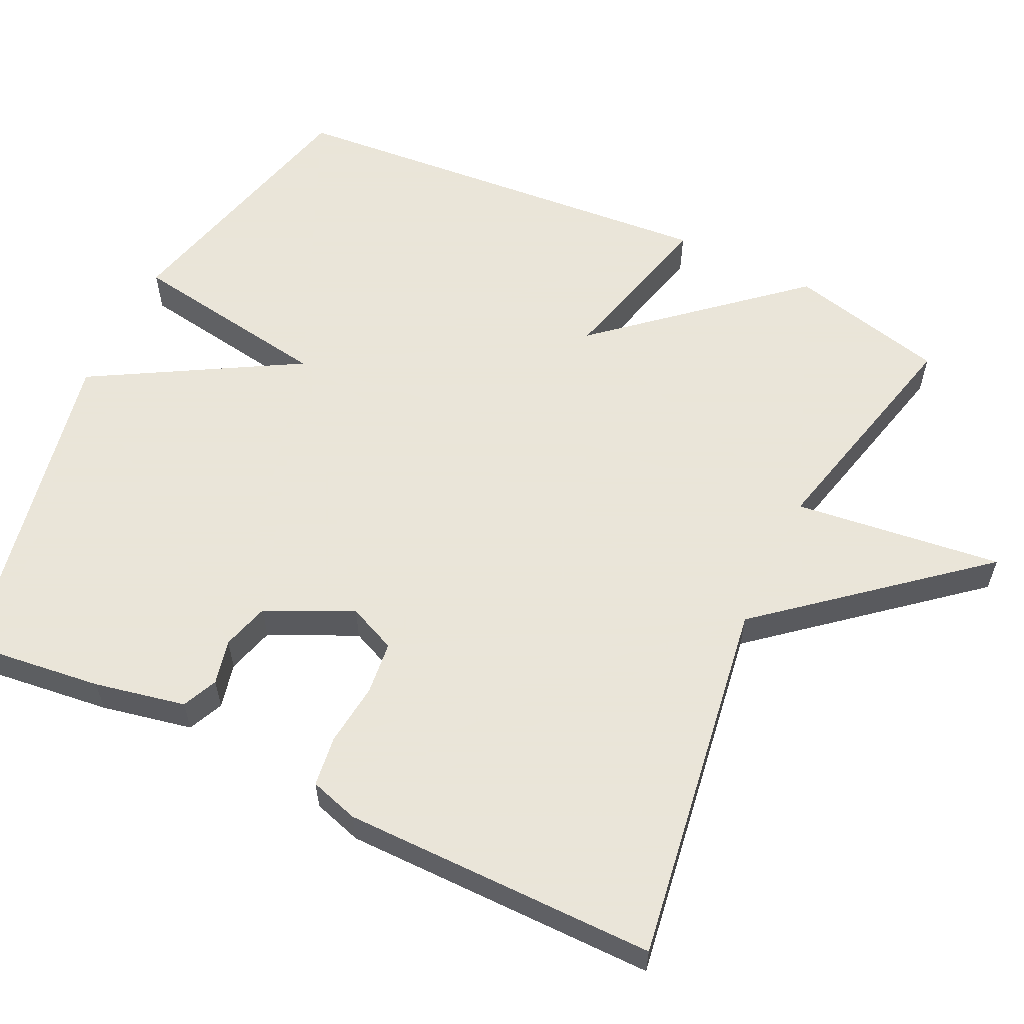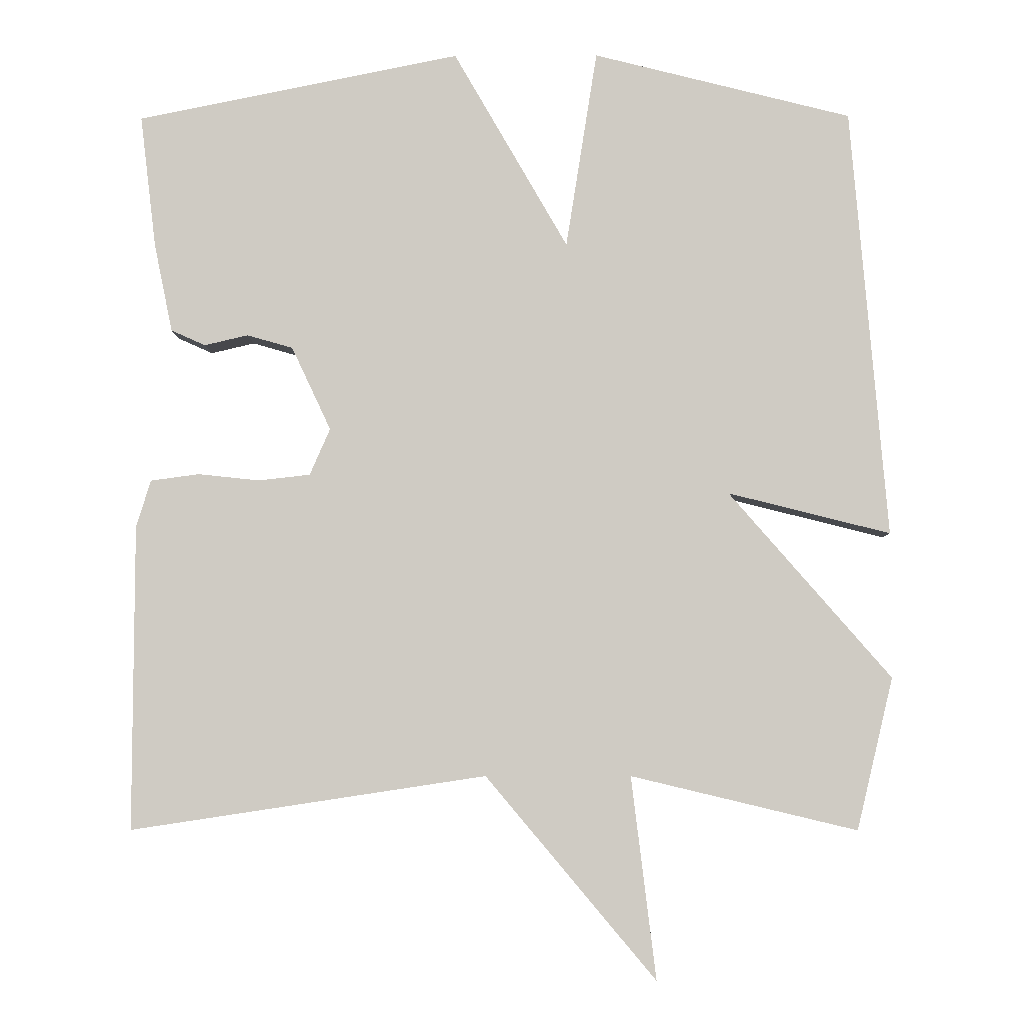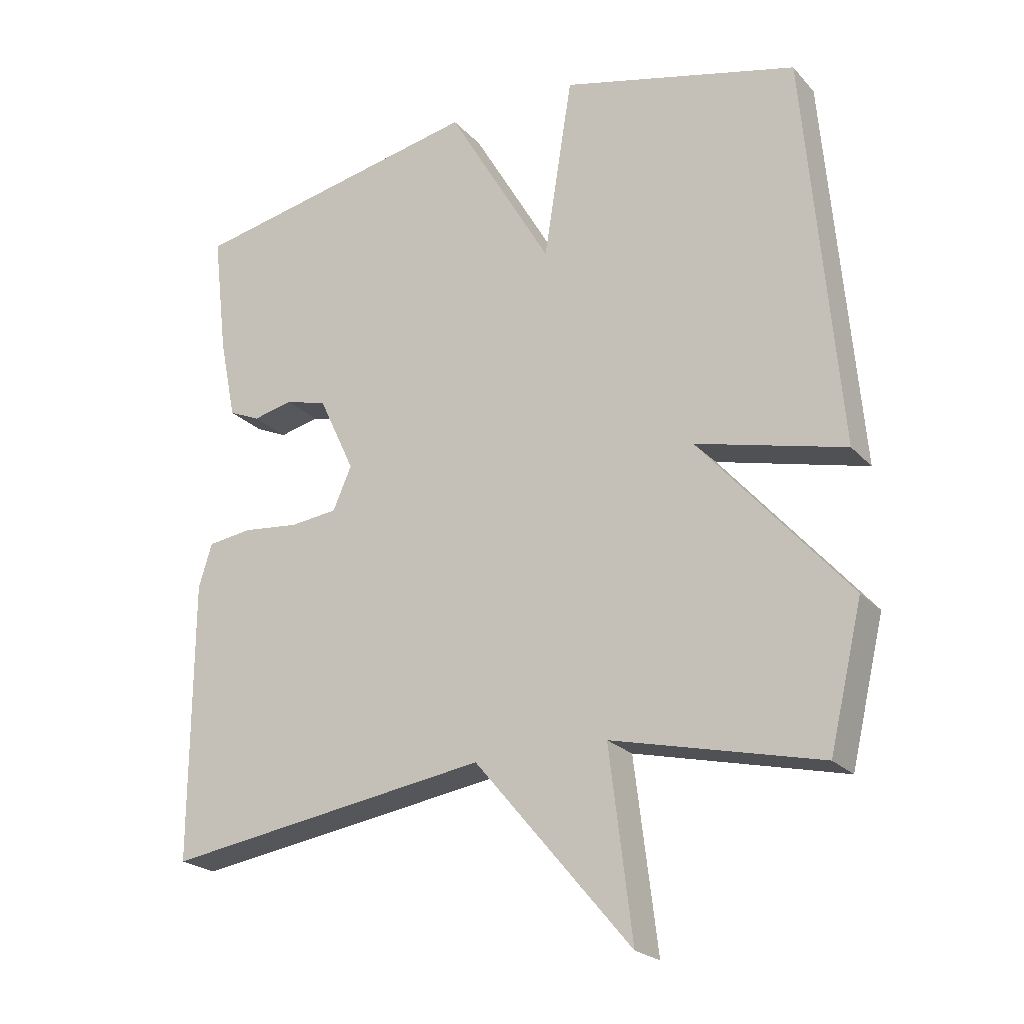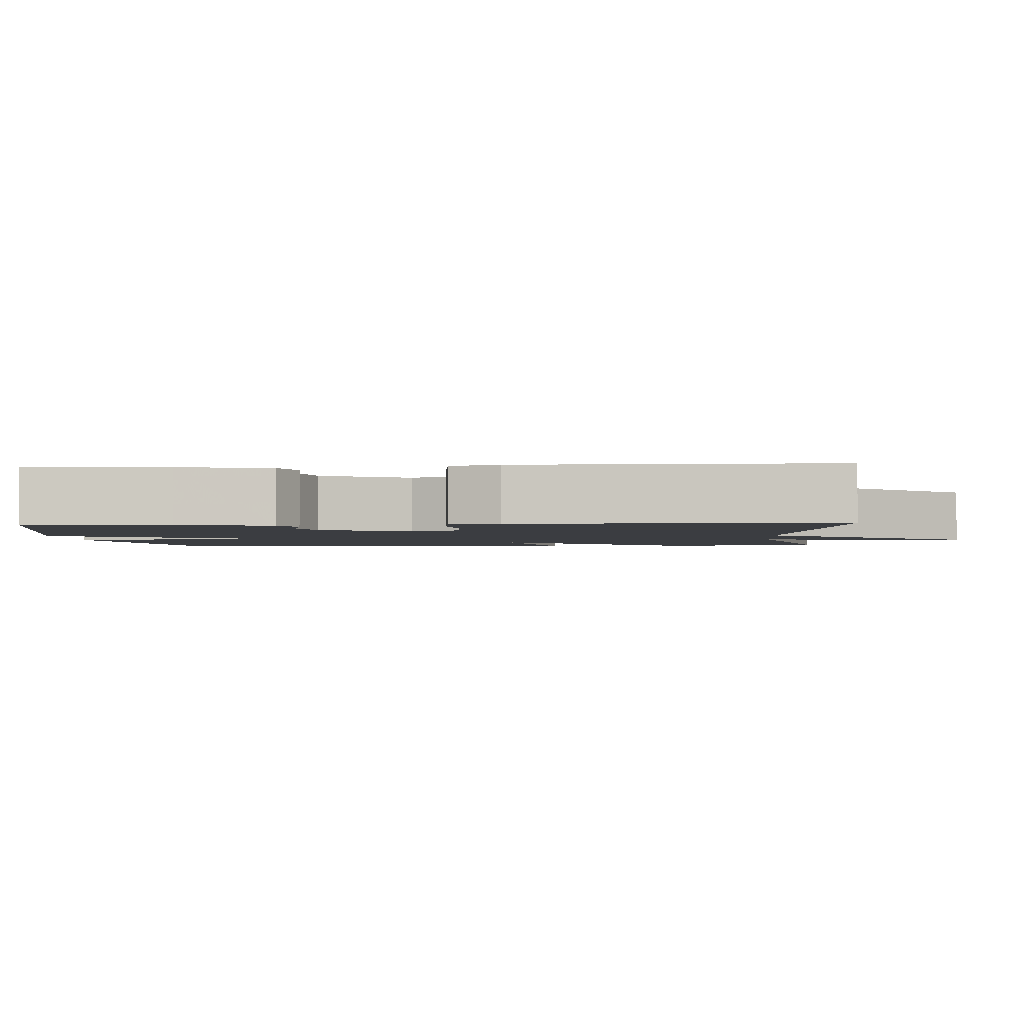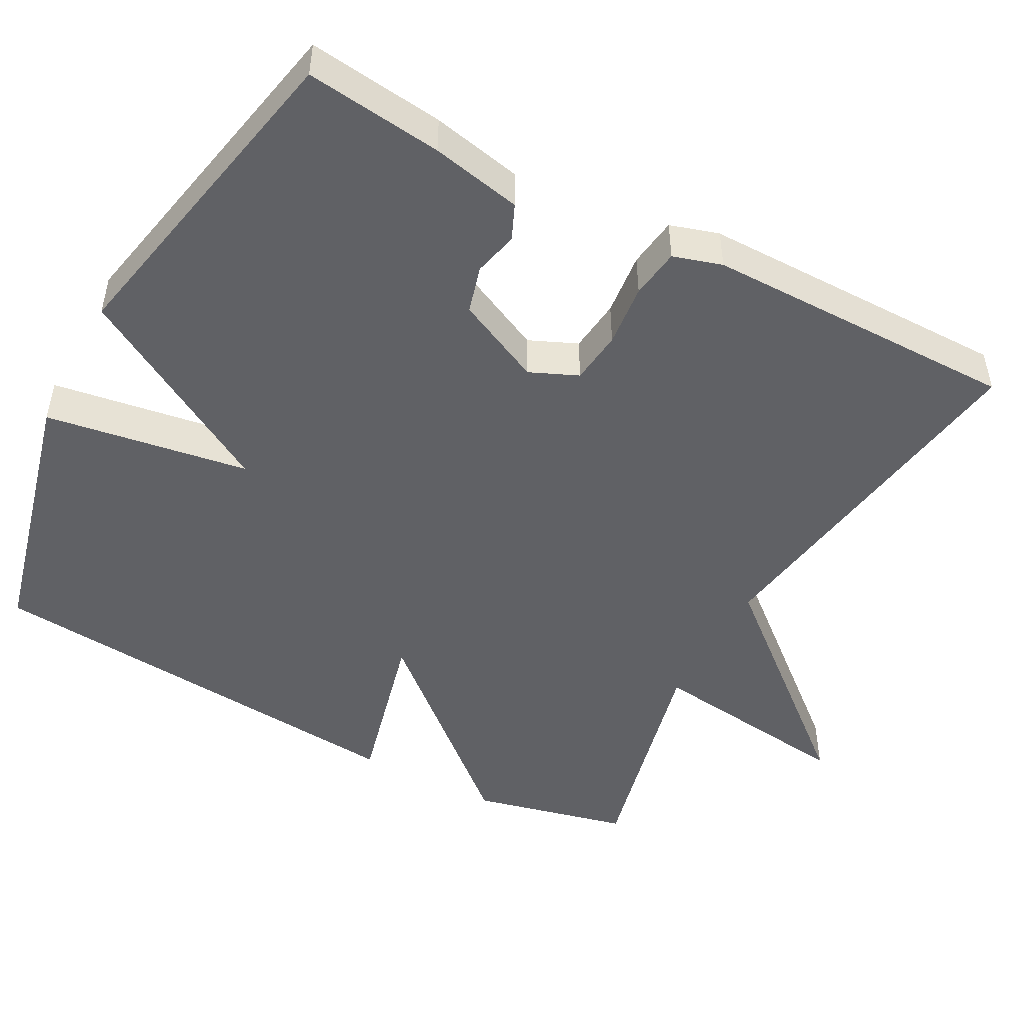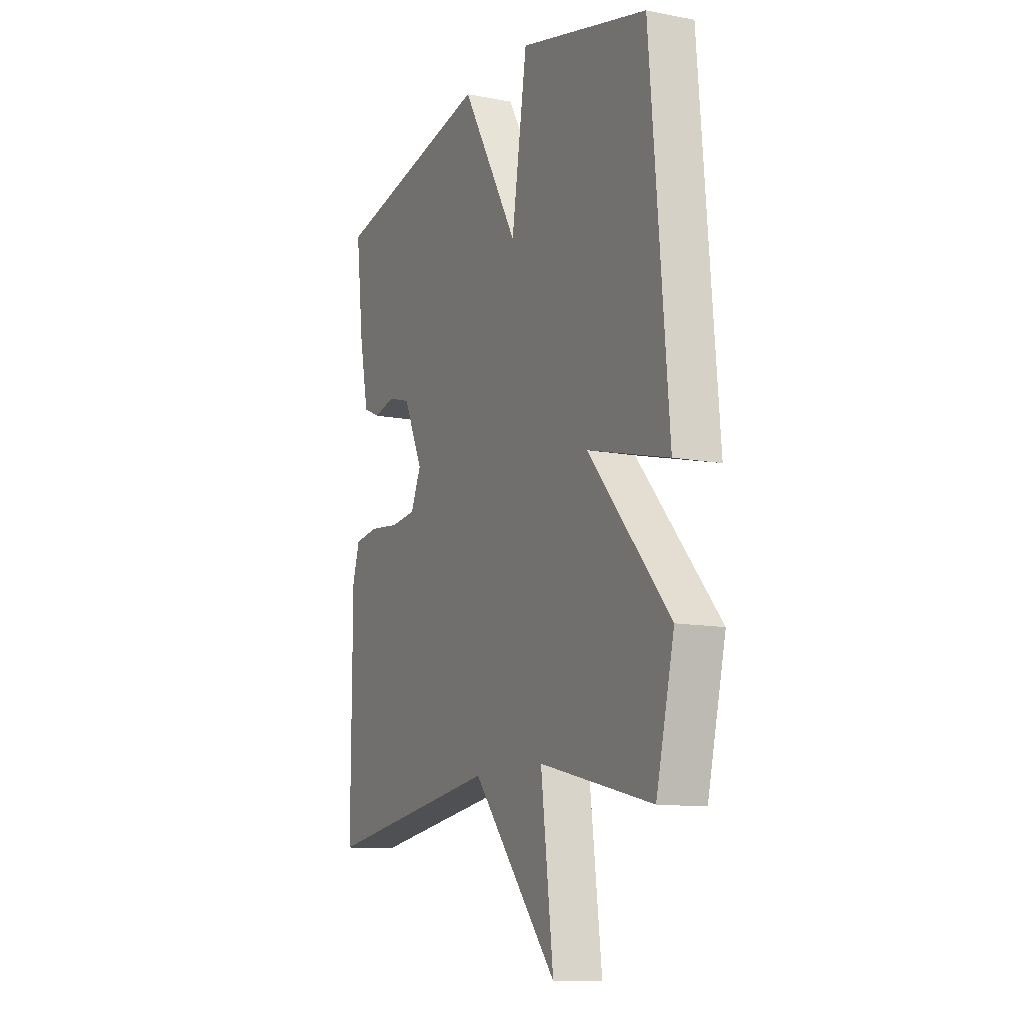
<metadata>
{"format":"obj","ext":"obj","renderer":"f3d","projection":"perspective","resolution":1024,"background":"white","views":[{"elev":58.6,"azim":115.7,"up":"+Y"},{"elev":-5.2,"azim":-179.2,"up":"+Z"},{"elev":-22.6,"azim":-149.5,"up":"+Z"},{"elev":-2.3,"azim":94.0,"up":"+Y"},{"elev":-48.6,"azim":61.7,"up":"+Y"},{"elev":-11.5,"azim":-115.1,"up":"+Z"}]}
</metadata>
<code>
v 0.5 0.07 0.5
v 0.478 0.07 0.317
v 0.453 0.07 0.196
v 0.406 0.07 0.175
v 0.346 0.07 0.189
v 0.283 0.07 0.171
v 0.229 0.07 0.056
v 0.257 0.07 -0.008
v 0.328 0.07 -0.016
v 0.412 0.07 -0.007
v 0.479 0.07 -0.016
v 0.499 0.07 -0.081
v 0.5 0.07 -0.5
v 0.011 0.07 -0.426
v -0.223 0.07 -0.704
v -0.189 0.07 -0.426
v -0.5 0.07 -0.5
v -0.55 0.07 -0.291
v -0.327 0.07 -0.035
v -0.55 0.07 -0.091
v -0.5 0.07 0.5
v -0.145 0.07 0.589
v -0.102 0.07 0.317
v 0.055 0.07 0.589
v 0.5 0 0.5
v 0.478 0 0.317
v 0.453 0 0.196
v 0.406 0 0.175
v 0.346 0 0.189
v 0.283 0 0.171
v 0.229 0 0.056
v 0.257 0 -0.008
v 0.328 0 -0.016
v 0.412 0 -0.007
v 0.479 0 -0.016
v 0.499 0 -0.081
v 0.5 0 -0.5
v 0.011 0 -0.426
v -0.223 0 -0.704
v -0.189 0 -0.426
v -0.5 0 -0.5
v -0.55 0 -0.291
v -0.327 0 -0.035
v -0.55 0 -0.091
v -0.5 0 0.5
v -0.145 0 0.589
v -0.102 0 0.317
v 0.055 0 0.589
f 3 4 5
f 2 3 5
f 1 2 5
f 24 1 5
f 23 24 5
f 21 22 23
f 20 21 23
f 19 20 23
f 16 17 18 19
f 16 19 23
f 14 15 16
f 14 16 23
f 12 13 14
f 11 12 14
f 10 11 14
f 9 10 14
f 8 9 14
f 7 8 14 23
f 6 7 23
f 5 6 23
f 29 28 27
f 29 27 26
f 29 26 25
f 29 25 48
f 29 48 47
f 47 46 45
f 47 45 44
f 47 44 43
f 43 42 41 40
f 47 43 40
f 40 39 38
f 47 40 38
f 38 37 36
f 38 36 35
f 38 35 34
f 38 34 33
f 38 33 32
f 47 38 32 31
f 47 31 30
f 47 30 29
f 1 25 26 2
f 2 26 27 3
f 3 27 28 4
f 4 28 29 5
f 5 29 30 6
f 6 30 31 7
f 7 31 32 8
f 8 32 33 9
f 9 33 34 10
f 10 34 35 11
f 11 35 36 12
f 12 36 37 13
f 13 37 38 14
f 14 38 39 15
f 15 39 40 16
f 16 40 41 17
f 17 41 42 18
f 18 42 43 19
f 19 43 44 20
f 20 44 45 21
f 21 45 46 22
f 22 46 47 23
f 23 47 48 24
f 24 48 25 1

</code>
